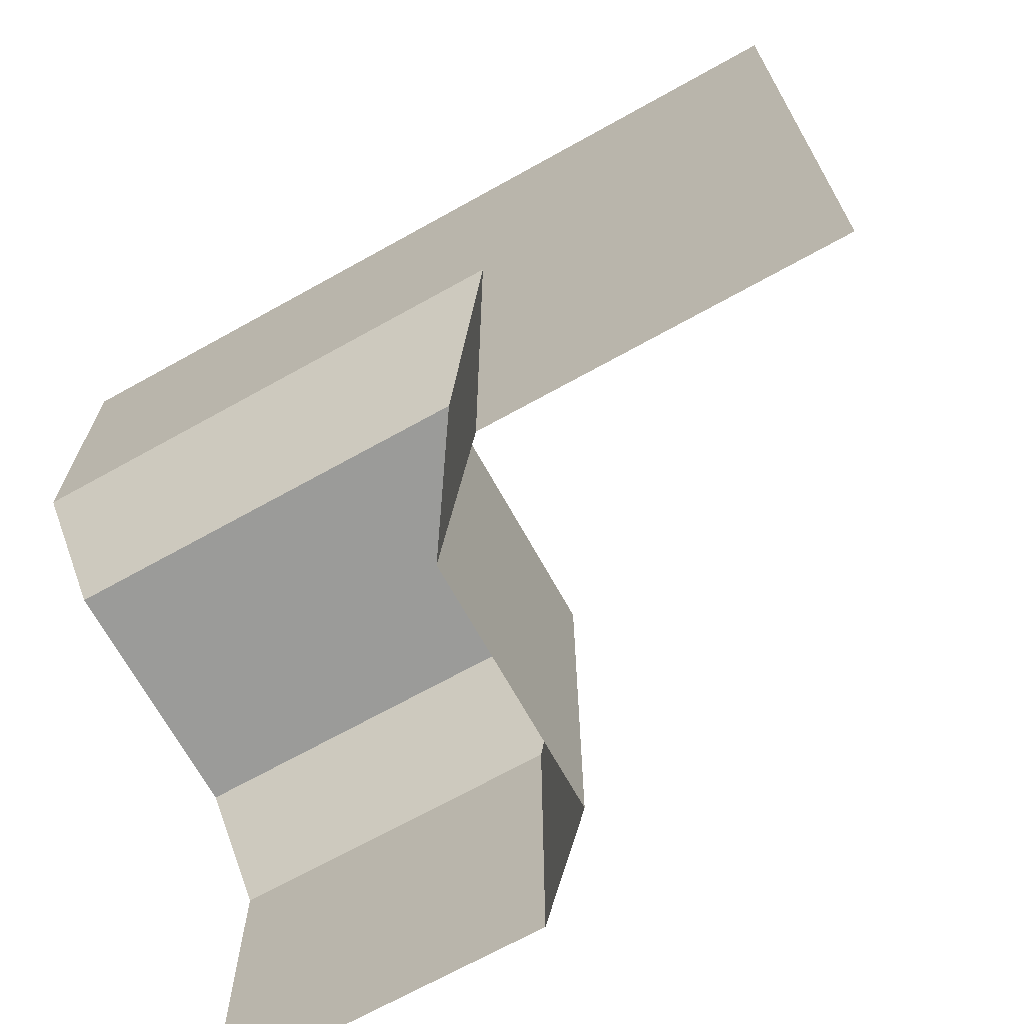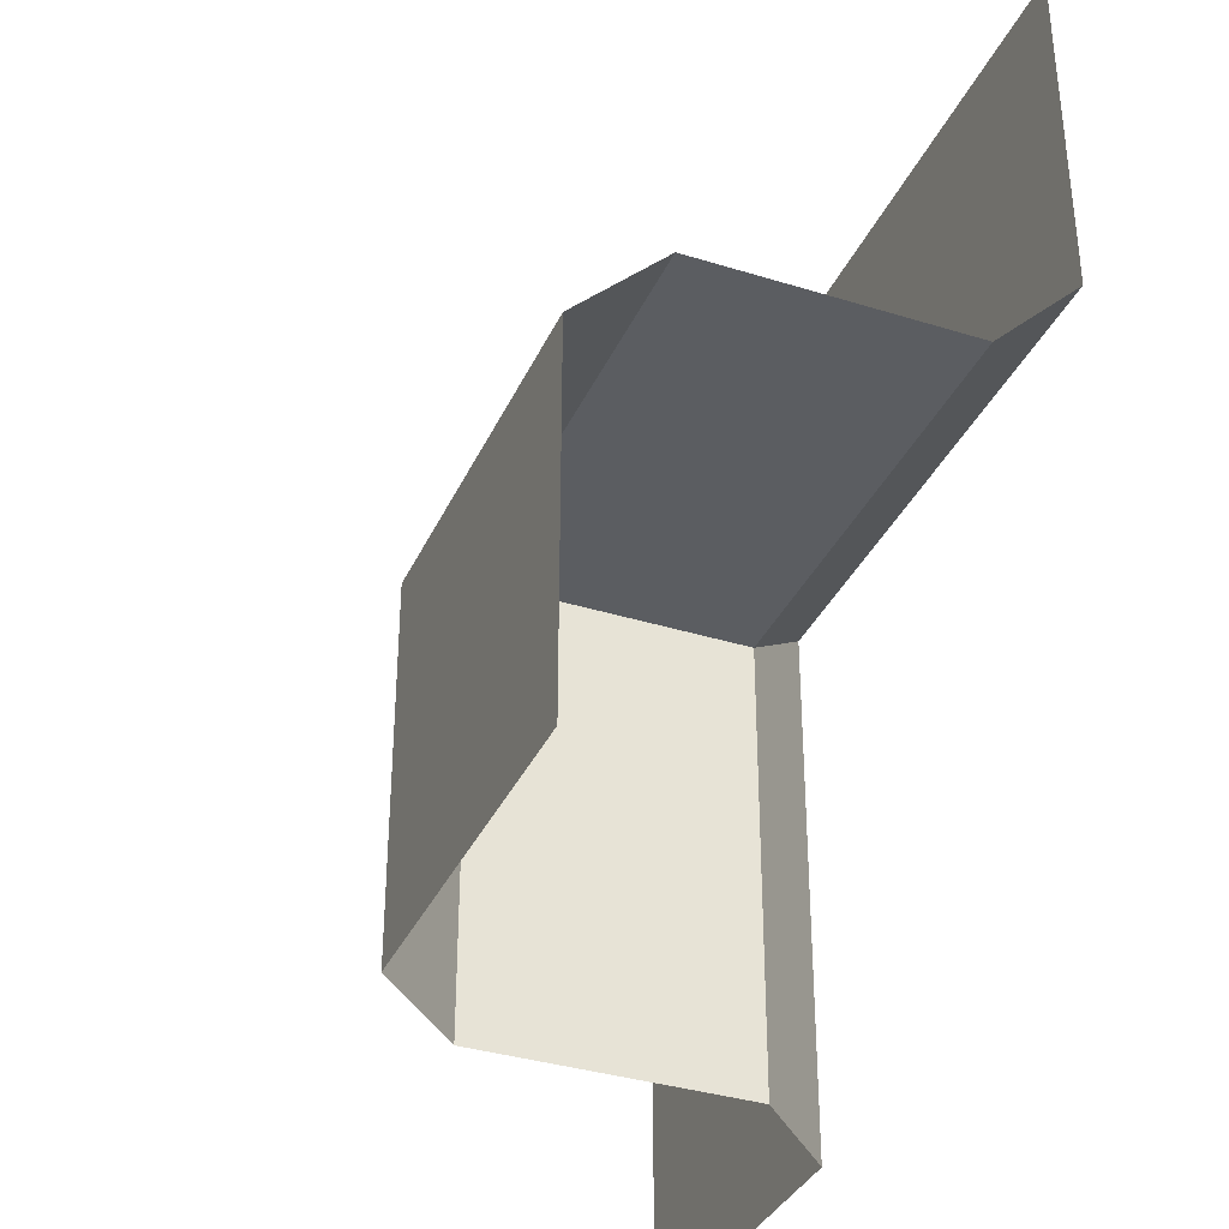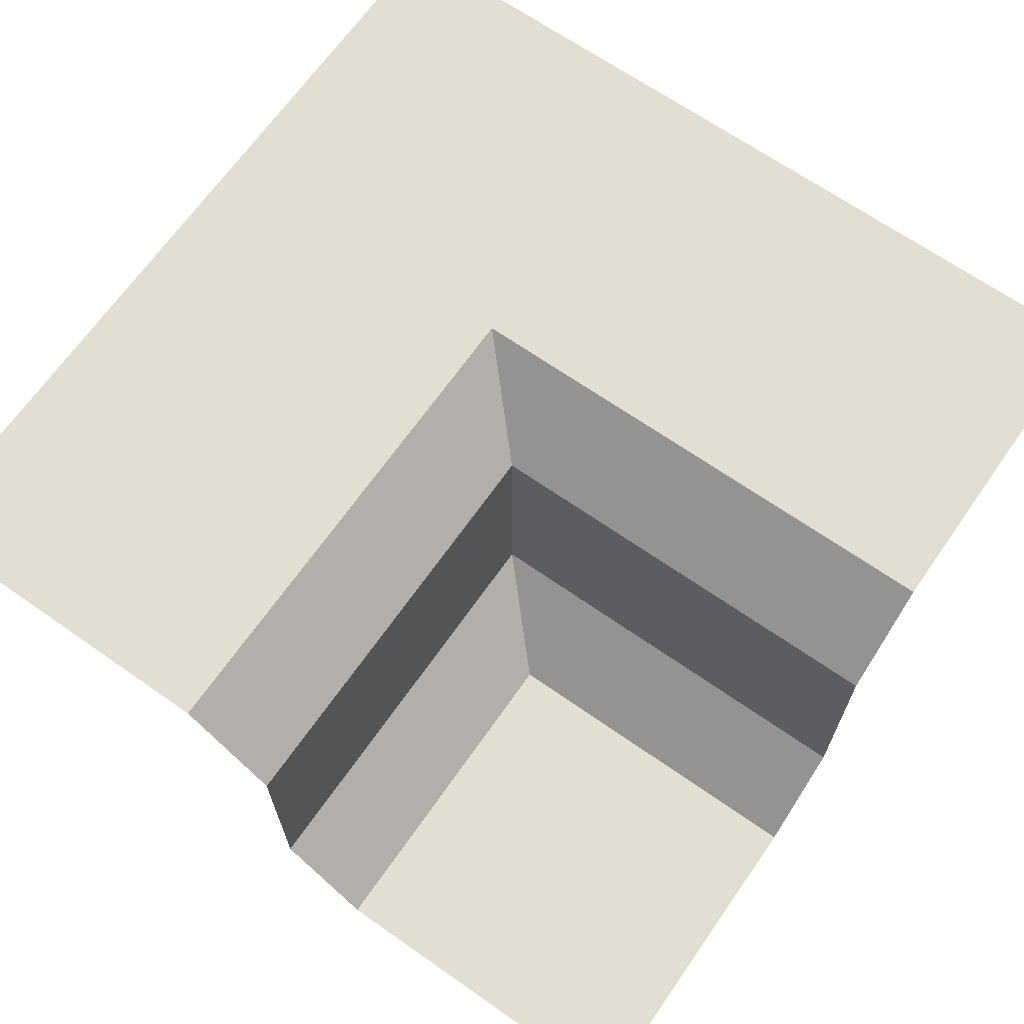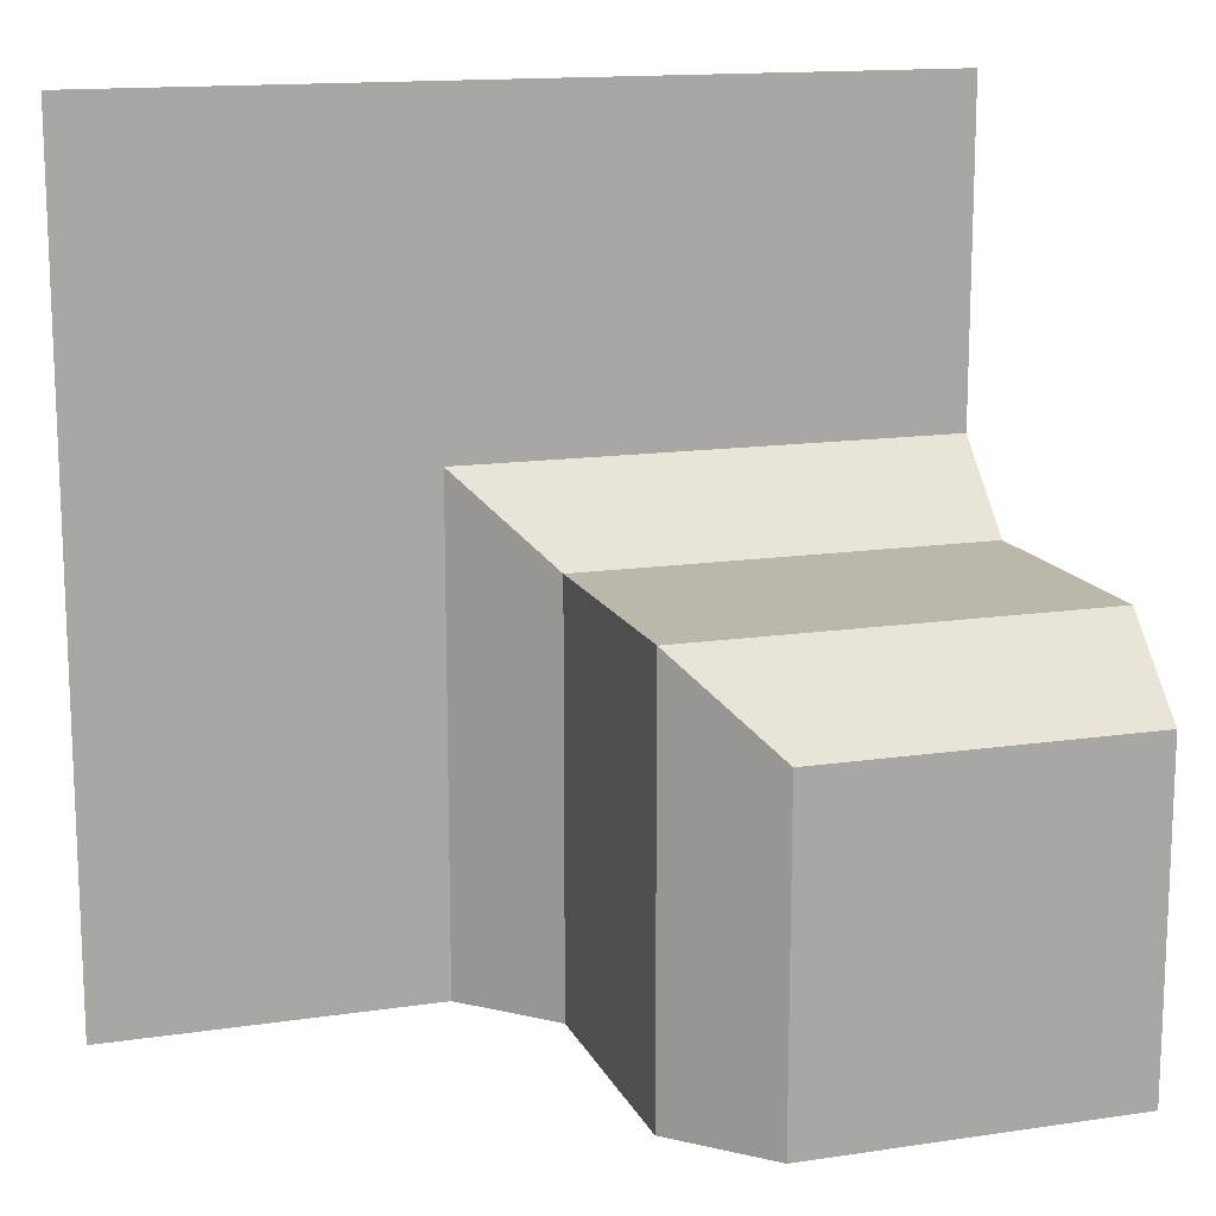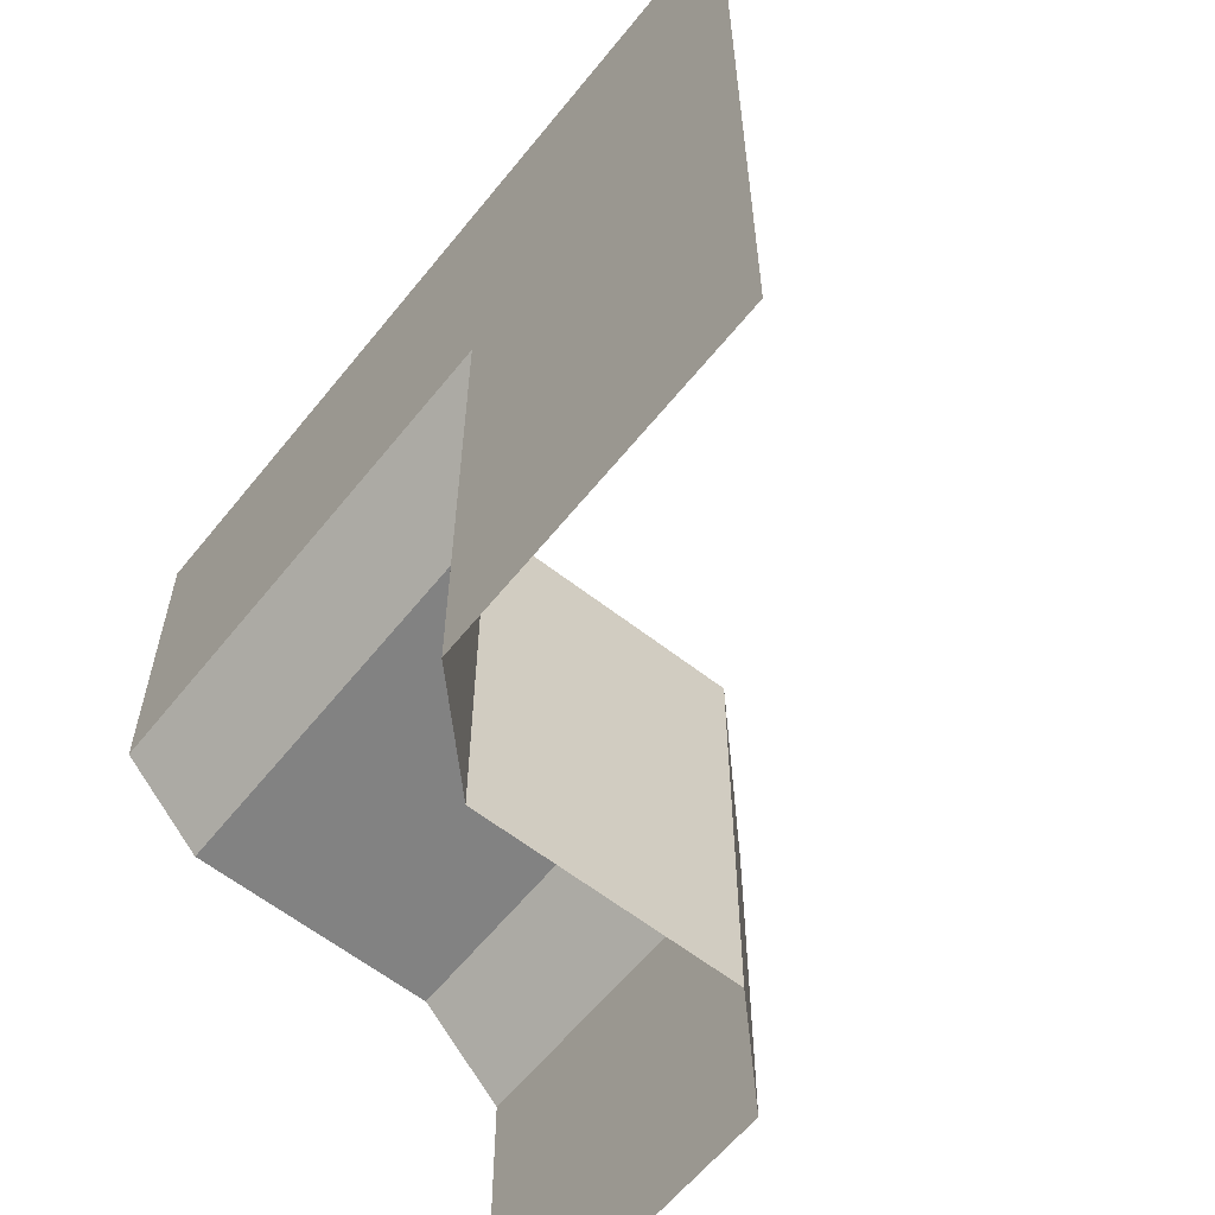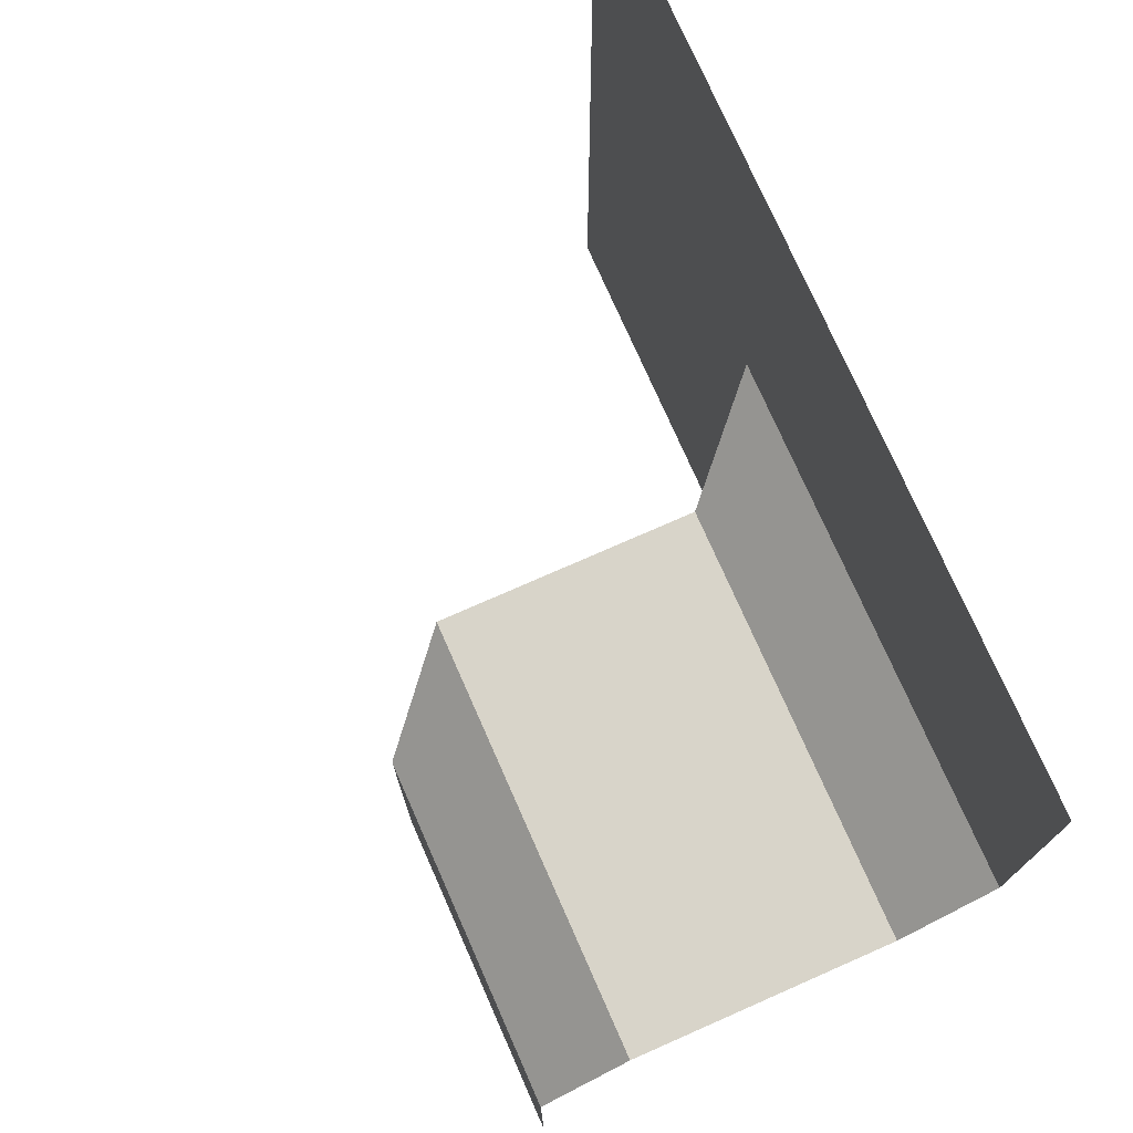
<metadata>
{"format":"obj","ext":"obj","renderer":"f3d","projection":"perspective","resolution":1024,"background":"white","views":[{"elev":-69.6,"azim":-150.9,"up":"+Z"},{"elev":-35.7,"azim":67.7,"up":"+Z"},{"elev":67.4,"azim":125.0,"up":"+Y"},{"elev":14.4,"azim":-18.0,"up":"+Z"},{"elev":-60.7,"azim":-128.6,"up":"+Z"},{"elev":75.2,"azim":66.2,"up":"+Z"}]}
</metadata>
<code>
o in_corner_half_Cube.014
v -0.5 0 -0.5
v -0.5 0 0.1
v -0.1 0 -0.5
v 0 -0.1 -0.5
v 0 -0.1 0
v -0.1 0 0.1
v 0.5 -0.5 -0.5
v 0.5 -0.5 -0.1
v 0 -0.4 -0.5
v 0.1 -0.5 -0.5
v 0.1 -0.5 -0.1
v 0 -0.4 0
v 0.5 -0.4 0
v 0.5 0 0.1
v 0.5 -0.1 0
v 0.5 0 0.5
v -0.1 0 0.5
v -0.5 0 0.5
f 3 1 2 6
f 3 6 5 4
f 9 4 5 12
f 11 10 9 12
f 10 11 8 7
f 8 11 12 13
f 13 12 5 15
f 15 5 6 14
f 14 6 17 16
f 6 2 18 17

</code>
